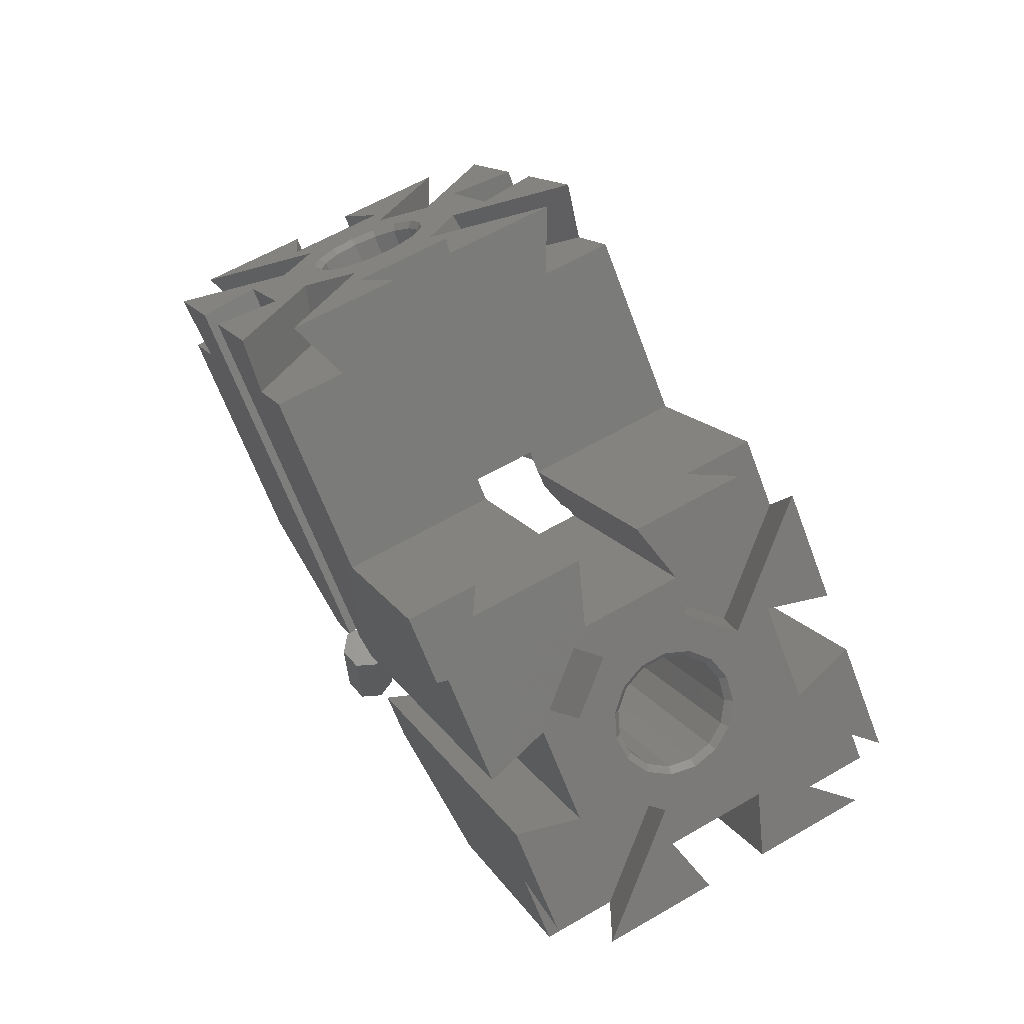
<metadata>
{"format":"stl","ext":"stl","renderer":"f3d","projection":"perspective","resolution":1024,"background":"white","views":[{"elev":63.5,"azim":59.9,"up":"+Z"}]}
</metadata>
<code>
# stl→obj: 432 verts, 872 faces
v 2 15 7.5
v 1.247 16.56 0
v 1.247 16.56 7.5
v 2 15 0
v -1.802 14.13 0
v -1.802 15.87 7.5
v -1.802 15.87 0
v -1.802 14.13 7.5
v -0.445 16.95 0
v -0.445 16.95 7.5
v 1.132 15 7.5
v 1.247 13.44 7.5
v -1.132 15 7.5
v 0.3849 13.24 7.5
v -0.445 13.05 7.5
v -0.3169 13.08 7.5
v 1.247 13.44 0
v -0.445 13.05 0
v 0 13.15 7.152
v 2 -15 7.5
v 1.247 -13.44 0
v 1.247 -13.44 7.5
v 2 -15 0
v -1.802 -15.87 0
v -1.802 -14.13 7.5
v -1.802 -14.13 0
v -1.802 -15.87 7.5
v -0.445 -16.95 7.5
v -0.445 -16.95 0
v -0.445 -13.05 0
v -0.445 -13.05 7.5
v 0 -13.15 7.152
v 0.3849 -13.24 7.5
v -0.3169 -13.08 7.5
v -1.132 -15 7.5
v 1.132 -15 7.5
v 1.247 -16.56 7.5
v 1.247 -16.56 0
v 35.36 -11.46 16.97
v 26.97 -2.475 18.3
v 31.83 -9.343 13.44
v 29.75 -3.533 22.58
v 27.83 -15 17.44
v 27.25 -7.073 25.08
v 32.85 -15 19.47
v 22.97 -8.132 22.3
v 31.83 -15 13.44
v 15.47 -2.475 29.8
v 22.25 -7.073 30.08
v 19.75 -3.533 32.58
v 19.47 -8.132 25.8
v 14.61 -15 30.66
v 16.65 -15 35.68
v 14.14 -11.46 38.18
v 10.61 -9.343 34.66
v 10.61 -15 34.66
v 22.25 7.073 30.08
v 15.47 2.475 29.8
v 19.75 3.533 32.58
v 19.47 8.132 25.8
v 14.61 15 30.66
v 16.65 15 35.68
v 10.61 9.343 34.66
v 10.61 15 34.66
v 14.14 11.46 38.18
v 29.75 3.533 22.58
v 22.97 8.132 22.3
v 27.25 7.073 25.08
v 26.97 2.475 18.3
v 35.36 11.46 16.97
v 31.83 9.343 13.44
v 27.83 15 17.44
v 31.83 15 13.44
v 32.85 15 19.47
v 22.98 -15 29.35
v 7.778 -10.01 16.26
v 21.92 -10.01 30.41
v 0 -10.85 8.129
v 7.957 -10.85 16.09
v 13.44 -10.01 10.61
v 26.52 -15 25.81
v 27.58 -10.01 24.75
v 13.31 -10.58 10.73
v 13.26 -10.85 10.78
v 3.538 -15 2.827
v 5.3 -10.85 2.828
v 5.298 -10.85 2.827
v -27.58 -10.01 24.75
v -7.778 -10.01 16.26
v -21.92 -10.01 30.41
v -13.44 -10.01 10.61
v 18.25 -3.762 5.796
v 31.83 -4 20.5
v 35.36 -2.503 16.97
v 18.11 -3.819 5.931
v 17.68 -4 6.357
v 18.53 -2.503 0.1501
v 15.28 -3.762 2.828
v 18.11 3.819 5.931
v 31.83 4 20.5
v 17.68 4 6.357
v 18.25 3.762 5.796
v 35.36 2.503 16.97
v 18.53 2.503 0.1501
v 15.28 3.762 2.828
v 26.52 15 25.81
v 13.44 10.01 10.61
v 27.58 10.01 24.75
v 13.31 10.58 10.73
v 13.26 10.85 10.78
v 3.626 15 2.914
v 5.177 11.34 2.914
v 5.386 10.85 2.914
v 7.957 10.85 16.09
v 22.98 15 29.35
v 0 10.85 8.129
v 7.778 10.01 16.26
v 21.92 10.01 30.41
v -7.778 10.01 16.26
v -27.58 10.01 24.75
v -21.92 10.01 30.41
v -13.44 10.01 10.61
v 0 3.197 20.77
v 2.968 3.762 21.07
v 0 2.503 24.04
v 1.855 3.762 19.96
v 14.14 2.503 38.18
v 17.67 4 34.66
v 3.045 3.795 21
v 3.528 4 20.51
v 2.968 -3.762 21.07
v 14.14 -2.503 38.18
v 17.67 -4 34.66
v 0 -2.503 24.04
v 3.045 -3.795 21
v 3.528 -4 20.51
v 0 -3.197 20.77
v 1.855 -3.762 19.96
v 27.58 0 24.05
v 13.51 1.83 10.53
v 13.79 0 10.25
v 27.31 1.83 24.32
v 21.83 -2.645 29.8
v 7.494 -0.9356 16.55
v 21.29 -0.9356 30.34
v 8.032 -2.645 16.01
v 10.27 4.475 13.77
v 25.39 4.28 26.25
v 24.07 4.475 27.56
v 11.59 4.28 12.45
v 12.74 3.344 11.31
v 26.53 3.344 25.1
v 7.494 0.9356 16.55
v 21.29 0.9356 30.34
v 9.016 3.897 15.03
v 22.81 3.897 28.82
v 8.032 2.645 16.01
v 21.83 2.645 29.8
v 24.07 -4.475 27.56
v 9.016 -3.897 15.03
v 22.81 -3.897 28.82
v 10.27 -4.475 13.77
v 26.53 -3.344 25.1
v 11.59 -4.28 12.45
v 25.39 -4.28 26.25
v 12.74 -3.344 11.31
v 27.31 -1.83 24.32
v 13.51 -1.83 10.53
v 27.98 -1.993 24.35
v 28.28 0 24.05
v 24.38 -4.963 27.95
v 25.81 -4.75 26.51
v 27.96 -2.06 24.37
v 27.97 -2.03 24.35
v 27.98 1.993 24.35
v 23.01 -4.333 29.32
v 22.98 -4.321 29.34
v 21.88 -2.899 30.44
v 21.89 -2.933 30.43
v 25.81 4.75 26.51
v 25.84 4.746 26.49
v 27.96 2.06 24.37
v 27.11 3.708 25.22
v 27.97 2.03 24.35
v 25.86 -4.727 26.46
v 25.84 -4.746 26.49
v 27.11 -3.708 25.22
v 21.91 -2.958 30.41
v 21.3 -1.037 31.03
v 23.01 4.333 29.32
v 22.98 4.321 29.34
v 21.88 2.899 30.44
v 21.3 1.037 31.03
v 21.91 2.958 30.41
v 24.38 4.963 27.95
v 21.89 2.933 30.43
v 25.86 4.727 26.46
v 0 15 24.04
v 0 -15 24.04
v -16.65 -15 35.68
v -22.98 -15 29.35
v -14.61 -15 30.66
v -10.61 -15 34.66
v 18.38 -15 0
v 6.366 -15 0
v 18.38 -3.156 0
v 18.38 3.156 0
v 18.38 15 0
v 6.54 15 0
v -14.61 15 30.66
v -10.61 15 34.66
v -22.98 15 29.35
v -16.65 15 35.68
v 17.69 -4.677 0
v 15.99 -6.76 0
v 13.71 -8.546 0
v 10.96 -9.959 0
v 8.126 -10.85 0
v 17.69 4.677 0
v 15.99 6.76 0
v 13.71 8.546 0
v 10.96 9.959 0
v 7.684 12.3 0
v 8.327 10.79 0
v -6.366 -15 0
v -10.96 -9.959 0
v -8.126 -10.85 0
v -18.38 -15 0
v -13.71 -8.546 0
v -15.99 -6.76 0
v -17.69 -4.677 0
v -18.38 -3.156 0
v -10.96 9.959 0
v -7.684 12.3 0
v -8.327 10.79 0
v -18.38 15 0
v -13.71 8.546 0
v -15.99 6.76 0
v -6.54 15 0
v -17.69 4.677 0
v -18.38 3.156 0
v -35.36 -11.46 16.97
v -26.97 -2.475 18.3
v -29.75 -3.533 22.58
v -31.83 -9.343 13.44
v -27.83 -15 17.44
v -27.25 -7.073 25.08
v -22.97 -8.132 22.3
v -32.85 -15 19.47
v -31.83 -15 13.44
v -22.25 -7.073 30.08
v -15.47 -2.475 29.8
v -19.75 -3.533 32.58
v -19.47 -8.132 25.8
v -14.14 -11.46 38.18
v -10.61 -9.343 34.66
v -15.47 2.475 29.8
v -22.25 7.073 30.08
v -19.75 3.533 32.58
v -19.47 8.132 25.8
v -10.61 9.343 34.66
v -14.14 11.46 38.18
v -22.97 8.132 22.3
v -29.75 3.533 22.58
v -27.25 7.073 25.08
v -26.97 2.475 18.3
v -35.36 11.46 16.97
v -31.83 9.343 13.44
v -27.83 15 17.44
v -31.83 15 13.44
v -32.85 15 19.47
v -7.957 -10.85 16.09
v -13.31 -10.58 10.73
v -13.26 -10.85 10.78
v -3.538 -15 2.827
v -5.3 -10.85 2.828
v -26.52 -15 25.81
v -5.298 -10.85 2.827
v -18.11 -3.819 5.931
v -31.83 -4 20.5
v -17.68 -4 6.357
v -18.25 -3.762 5.796
v -35.36 -2.503 16.97
v -18.53 -2.503 0.1501
v -15.28 -3.762 2.828
v -18.25 3.762 5.796
v -31.83 4 20.5
v -35.36 2.503 16.97
v -18.11 3.819 5.931
v -17.68 4 6.357
v -18.53 2.503 0.1501
v -15.28 3.762 2.828
v -13.26 10.85 10.78
v -3.626 15 2.914
v -26.52 15 25.81
v -5.177 11.34 2.914
v -13.31 10.58 10.73
v -5.386 10.85 2.914
v -7.957 10.85 16.09
v -2.968 3.762 21.07
v -14.14 2.503 38.18
v -17.67 4 34.66
v -3.045 3.795 21
v -3.528 4 20.51
v -1.855 3.762 19.96
v -2.968 -3.762 21.07
v -1.855 -3.762 19.96
v -14.14 -2.503 38.18
v -17.67 -4 34.66
v -3.045 -3.795 21
v -3.528 -4 20.51
v -27.58 0 24.05
v -13.51 1.83 10.53
v -27.31 1.83 24.32
v -13.79 0 10.25
v -21.83 -2.645 29.8
v -7.494 -0.9356 16.55
v -8.032 -2.645 16.01
v -21.29 -0.9356 30.34
v -25.39 4.28 26.25
v -10.27 4.475 13.77
v -24.07 4.475 27.56
v -11.59 4.28 12.45
v -12.74 3.344 11.31
v -26.53 3.344 25.1
v -21.29 0.9356 30.34
v -7.494 0.9356 16.55
v -9.016 3.897 15.03
v -22.81 3.897 28.82
v -8.032 2.645 16.01
v -21.83 2.645 29.8
v -9.016 -3.897 15.03
v -24.07 -4.475 27.56
v -22.81 -3.897 28.82
v -10.27 -4.475 13.77
v -11.59 -4.28 12.45
v -26.53 -3.344 25.1
v -25.39 -4.28 26.25
v -12.74 -3.344 11.31
v -27.31 -1.83 24.32
v -13.51 -1.83 10.53
v -28.28 0 24.05
v -27.98 -1.993 24.35
v -25.81 -4.75 26.51
v -24.38 -4.963 27.95
v -27.96 -2.06 24.37
v -27.97 -2.03 24.35
v -27.98 1.993 24.35
v -23.01 -4.333 29.32
v -22.98 -4.321 29.34
v -21.88 -2.899 30.44
v -21.89 -2.933 30.43
v -25.81 4.75 26.51
v -25.84 4.746 26.49
v -27.11 3.708 25.22
v -27.96 2.06 24.37
v -27.97 2.03 24.35
v -25.86 -4.727 26.46
v -25.84 -4.746 26.49
v -27.11 -3.708 25.22
v -21.91 -2.958 30.41
v -21.3 -1.037 31.03
v -23.01 4.333 29.32
v -22.98 4.321 29.34
v -21.3 1.037 31.03
v -21.88 2.899 30.44
v -21.91 2.958 30.41
v -24.38 4.963 27.95
v -21.89 2.933 30.43
v -25.86 4.727 26.46
v 3.178 -4.677 20.86
v 13.16 6.76 2.828
v 16.05 8.546 7.994
v 10.88 8.546 2.828
v 17.19 6.76 6.856
v 18.04 4.677 6.006
v 14.86 4.677 2.828
v 8.132 9.959 2.828
v 14.67 9.959 9.369
v 5.498 10.79 2.828
v 0 9.959 10.96
v 6.541 9.959 17.5
v -8.132 9.959 2.828
v -5.498 10.79 2.828
v 4.028 6.76 20.01
v 0 6.259 16.39
v 0 6.76 15.99
v 0.9678 4.677 18.65
v 3.178 4.677 20.86
v -14.86 4.677 2.828
v -13.16 6.76 2.828
v 0 8.546 13.71
v 5.165 8.546 18.88
v -10.88 8.546 2.828
v 4.028 -6.76 20.01
v 17.19 -6.76 6.856
v 16.05 -8.546 7.994
v 14.67 -9.959 9.369
v 5.165 -8.546 18.88
v 6.541 -9.959 17.5
v 18.04 -4.677 6.006
v 14.86 -4.677 2.828
v 0 -8.546 13.71
v 0 -9.959 10.96
v -10.88 -8.546 2.828
v -8.132 -9.959 2.828
v 0.9678 -4.677 18.65
v 0 -6.259 16.39
v 0 -6.76 15.99
v -13.16 -6.76 2.828
v -14.86 -4.677 2.828
v 10.88 -8.546 2.828
v 8.132 -9.959 2.828
v 13.16 -6.76 2.828
v -16.05 8.546 7.994
v -17.19 6.76 6.856
v -14.67 9.959 9.369
v -4.028 -6.76 20.01
v -0.9678 -4.677 18.65
v -3.178 -4.677 20.86
v -18.04 -4.677 6.006
v -3.178 4.677 20.86
v -18.04 4.677 6.006
v -5.165 8.546 18.88
v -6.541 9.959 17.5
v -4.028 6.76 20.01
v -16.05 -8.546 7.994
v -14.67 -9.959 9.369
v -5.165 -8.546 18.88
v -17.19 -6.76 6.856
v -6.541 -9.959 17.5
v -0.9678 4.677 18.65
f 1 2 3
f 2 1 4
f 5 6 7
f 6 5 8
f 9 6 10
f 6 9 7
f 2 10 3
f 10 2 9
f 11 1 3
f 1 11 12
f 10 11 3
f 10 13 11
f 13 10 6
f 12 11 14
f 13 15 16
f 8 13 6
f 13 8 15
f 17 2 4
f 18 2 17
f 18 9 2
f 5 9 18
f 9 5 7
f 15 19 16
f 19 15 18
f 19 12 14
f 17 19 18
f 19 17 12
f 5 15 8
f 15 5 18
f 12 4 1
f 4 12 17
f 20 21 22
f 21 20 23
f 24 25 26
f 25 24 27
f 24 28 27
f 28 24 29
f 30 25 31
f 25 30 26
f 22 32 33
f 32 22 21
f 32 31 34
f 30 32 21
f 32 30 31
f 31 35 34
f 35 31 25
f 36 20 22
f 20 36 37
f 36 22 33
f 36 28 37
f 35 28 36
f 27 35 25
f 35 27 28
f 37 23 20
f 23 37 38
f 38 21 23
f 29 21 38
f 29 30 21
f 24 30 29
f 30 24 26
f 29 37 28
f 37 29 38
f 39 40 41
f 40 39 42
f 43 44 45
f 44 43 46
f 46 42 44
f 42 46 40
f 46 41 40
f 43 41 46
f 41 43 47
f 48 49 50
f 49 48 51
f 52 49 51
f 49 52 53
f 54 48 50
f 48 54 55
f 55 51 48
f 52 55 56
f 55 52 51
f 57 58 59
f 58 57 60
f 57 61 60
f 61 57 62
f 63 61 64
f 63 60 61
f 60 63 58
f 58 65 59
f 65 58 63
f 66 67 68
f 67 66 69
f 69 70 71
f 70 69 66
f 72 71 73
f 67 71 72
f 71 67 69
f 68 72 74
f 72 68 67
f 75 76 77
f 33 78 79
f 76 75 79
f 78 33 32
f 36 79 75
f 79 36 33
f 80 81 82
f 83 81 80
f 84 81 83
f 85 84 86
f 85 86 87
f 84 85 81
f 76 82 77
f 82 76 80
f 88 89 90
f 89 88 91
f 92 93 94
f 93 95 96
f 93 92 95
f 97 92 94
f 92 97 98
f 99 100 101
f 102 100 99
f 100 102 103
f 104 102 105
f 102 104 103
f 93 101 100
f 101 93 96
f 106 107 108
f 106 109 107
f 106 110 109
f 111 110 106
f 110 112 113
f 110 111 112
f 114 11 115
f 11 114 14
f 116 14 114
f 117 115 118
f 115 117 114
f 14 116 19
f 108 117 118
f 117 108 107
f 119 120 121
f 120 119 122
f 123 124 125
f 124 123 126
f 124 127 125
f 127 124 128
f 129 128 124
f 128 129 130
f 131 132 133
f 132 131 134
f 133 135 131
f 135 133 136
f 131 137 134
f 137 131 138
f 136 128 130
f 128 136 133
f 139 140 141
f 140 139 142
f 143 144 145
f 144 143 146
f 147 148 149
f 148 147 150
f 151 142 152
f 142 151 140
f 145 153 154
f 153 145 144
f 150 152 148
f 152 150 151
f 155 149 156
f 149 155 147
f 157 156 158
f 156 157 155
f 153 158 154
f 158 153 157
f 159 160 161
f 160 159 162
f 161 146 143
f 146 161 160
f 163 164 165
f 164 163 166
f 167 166 163
f 166 167 168
f 168 139 141
f 139 168 167
f 165 162 159
f 162 165 164
f 169 170 139
f 171 172 159
f 167 173 174
f 173 167 163
f 170 175 139
f 176 161 177
f 161 176 159
f 178 143 145
f 143 178 179
f 148 180 149
f 180 148 181
f 182 183 152
f 182 142 184
f 142 182 152
f 167 169 139
f 169 167 174
f 171 159 176
f 165 185 163
f 185 165 186
f 165 172 186
f 172 165 159
f 187 163 185
f 187 173 163
f 188 143 179
f 143 188 161
f 177 161 188
f 189 178 145
f 156 190 191
f 190 156 149
f 192 193 154
f 156 191 194
f 149 195 190
f 192 158 196
f 158 192 154
f 193 145 154
f 145 193 189
f 158 194 196
f 194 158 156
f 180 195 149
f 148 197 181
f 197 148 152
f 152 183 197
f 142 175 184
f 175 142 139
f 198 63 64
f 63 198 125
f 127 63 125
f 63 127 65
f 134 55 132
f 199 55 134
f 55 199 56
f 132 55 54
f 200 201 202
f 202 199 203
f 35 202 201
f 202 35 199
f 199 52 56
f 36 52 199
f 36 199 35
f 52 36 75
f 53 52 75
f 81 43 45
f 85 43 81
f 204 43 85
f 204 85 205
f 43 204 47
f 204 41 47
f 41 204 206
f 41 206 97
f 41 94 39
f 94 41 97
f 103 71 70
f 104 71 103
f 71 104 207
f 71 208 73
f 208 71 207
f 72 106 74
f 72 111 106
f 208 72 73
f 72 208 111
f 111 208 209
f 62 115 61
f 61 198 64
f 11 61 115
f 61 11 198
f 198 210 211
f 13 210 198
f 13 198 11
f 210 13 212
f 213 210 212
f 132 54 133
f 65 127 128
f 128 59 65
f 193 59 128
f 59 196 194
f 59 192 196
f 59 193 192
f 128 189 193
f 133 189 128
f 189 50 178
f 179 50 188
f 178 50 179
f 189 133 50
f 50 133 54
f 180 68 195
f 181 68 180
f 197 68 181
f 183 68 197
f 183 66 68
f 66 183 182
f 62 118 115
f 118 57 108
f 57 118 62
f 108 74 106
f 108 68 74
f 57 68 108
f 57 195 68
f 57 190 195
f 57 191 190
f 59 191 57
f 191 59 194
f 66 100 70
f 184 66 182
f 175 66 184
f 170 66 175
f 66 170 100
f 42 170 169
f 42 169 174
f 42 174 173
f 93 170 42
f 170 93 100
f 93 42 39
f 70 100 103
f 187 42 173
f 44 187 185
f 44 185 186
f 44 171 49
f 171 44 172
f 172 44 186
f 187 44 42
f 49 77 44
f 53 77 49
f 77 53 75
f 50 177 188
f 49 177 50
f 177 49 176
f 176 49 171
f 94 93 39
f 82 44 77
f 82 45 44
f 45 82 81
f 204 214 206
f 204 215 214
f 204 216 215
f 204 217 216
f 205 217 204
f 217 205 218
f 219 208 207
f 220 208 219
f 221 208 220
f 222 208 221
f 223 222 224
f 222 223 208
f 208 223 209
f 225 226 227
f 228 226 225
f 226 228 229
f 229 228 230
f 228 231 230
f 231 228 232
f 233 234 235
f 236 234 233
f 236 233 237
f 236 237 238
f 234 236 239
f 240 236 238
f 236 240 241
f 242 243 244
f 243 242 245
f 246 247 248
f 247 246 249
f 244 248 247
f 248 244 243
f 245 248 243
f 246 245 250
f 245 246 248
f 251 252 253
f 252 251 254
f 202 251 200
f 251 202 254
f 255 252 256
f 252 255 253
f 254 256 252
f 202 256 254
f 256 202 203
f 257 258 259
f 258 257 260
f 258 210 213
f 210 258 260
f 210 261 211
f 260 261 210
f 261 260 257
f 257 262 261
f 262 257 259
f 263 264 265
f 264 263 266
f 266 267 264
f 267 266 268
f 268 269 270
f 268 263 269
f 263 268 266
f 265 269 263
f 269 265 271
f 78 34 272
f 34 78 32
f 201 89 272
f 35 272 34
f 272 35 201
f 89 201 90
f 88 273 91
f 88 274 273
f 275 276 274
f 277 274 88
f 275 274 277
f 276 275 278
f 279 280 281
f 282 280 279
f 280 282 283
f 284 282 285
f 282 284 283
f 286 287 288
f 287 289 290
f 287 286 289
f 291 286 288
f 286 291 292
f 281 287 290
f 287 281 280
f 293 294 295
f 294 293 296
f 120 293 295
f 293 120 297
f 297 120 122
f 296 293 298
f 19 116 16
f 299 13 16
f 299 16 116
f 13 299 212
f 119 212 299
f 212 119 121
f 300 301 302
f 301 300 125
f 302 303 300
f 303 302 304
f 300 123 125
f 123 300 305
f 137 306 134
f 306 137 307
f 306 308 134
f 308 306 309
f 310 309 306
f 309 310 311
f 309 304 302
f 304 309 311
f 312 313 314
f 313 312 315
f 316 317 318
f 317 316 319
f 320 321 322
f 321 320 323
f 314 324 325
f 324 314 313
f 317 326 327
f 326 317 319
f 325 323 320
f 323 325 324
f 322 328 329
f 328 322 321
f 329 330 331
f 330 329 328
f 327 331 330
f 331 327 326
f 332 333 334
f 333 332 335
f 318 334 316
f 334 318 332
f 336 337 338
f 337 336 339
f 339 340 337
f 340 339 341
f 341 312 340
f 312 341 315
f 335 338 333
f 338 335 336
f 312 342 343
f 333 344 345
f 340 346 337
f 346 340 347
f 348 342 312
f 334 349 350
f 349 334 333
f 316 351 319
f 351 316 352
f 320 353 354
f 353 320 322
f 355 356 325
f 356 314 325
f 314 356 357
f 343 340 312
f 340 343 347
f 333 345 349
f 338 358 359
f 358 338 337
f 338 344 333
f 344 338 359
f 337 360 358
f 337 346 360
f 316 361 352
f 361 316 334
f 334 350 361
f 319 351 362
f 363 329 364
f 329 363 322
f 365 366 326
f 367 364 329
f 363 368 322
f 331 366 369
f 366 331 326
f 319 365 326
f 365 319 362
f 331 367 329
f 367 331 369
f 368 353 322
f 370 320 354
f 320 370 325
f 370 355 325
f 348 314 357
f 314 348 312
f 262 301 261
f 261 198 211
f 125 261 301
f 261 125 198
f 308 256 134
f 256 308 255
f 199 256 203
f 256 199 134
f 246 277 249
f 246 275 277
f 228 246 250
f 246 228 275
f 275 228 225
f 228 245 232
f 245 228 250
f 245 284 232
f 284 245 283
f 283 245 242
f 288 268 291
f 268 288 267
f 268 241 291
f 241 268 236
f 236 268 270
f 295 269 271
f 294 269 295
f 236 269 294
f 236 294 239
f 269 236 270
f 295 271 120
f 213 212 121
f 121 258 213
f 265 258 121
f 258 363 364
f 258 368 363
f 258 265 368
f 368 265 353
f 353 265 354
f 354 265 370
f 370 265 355
f 120 265 121
f 265 120 271
f 309 362 253
f 351 253 362
f 352 253 351
f 361 253 352
f 350 253 361
f 253 350 251
f 262 302 301
f 365 302 259
f 259 302 262
f 309 255 308
f 309 253 255
f 302 365 309
f 362 309 365
f 259 366 365
f 259 369 366
f 259 367 369
f 364 259 258
f 259 364 367
f 251 90 200
f 349 251 350
f 345 251 349
f 247 251 345
f 247 345 344
f 247 344 359
f 247 359 358
f 247 358 360
f 251 247 90
f 247 88 90
f 88 247 249
f 200 90 201
f 244 360 346
f 244 346 347
f 244 347 343
f 244 343 342
f 287 342 264
f 360 244 247
f 280 342 287
f 267 287 264
f 287 267 288
f 264 355 265
f 355 264 356
f 356 264 357
f 357 264 348
f 348 264 342
f 277 88 249
f 342 280 244
f 280 242 244
f 242 280 283
f 135 371 131
f 372 373 374
f 373 372 375
f 376 105 102
f 105 376 377
f 378 110 113
f 110 378 379
f 378 113 380
f 381 114 382
f 114 381 116
f 235 383 233
f 383 235 384
f 385 386 387
f 388 385 389
f 385 388 386
f 390 238 391
f 238 390 240
f 392 382 393
f 382 392 381
f 233 394 237
f 394 233 383
f 374 379 378
f 379 374 373
f 373 107 379
f 379 107 109
f 117 382 114
f 107 147 117
f 107 373 150
f 155 117 147
f 151 373 375
f 393 117 155
f 117 393 382
f 393 155 385
f 107 150 147
f 151 375 101
f 101 375 99
f 385 130 389
f 385 157 130
f 153 130 157
f 144 130 153
f 136 144 146
f 144 136 130
f 395 146 160
f 76 160 162
f 157 385 155
f 389 130 129
f 373 151 150
f 101 140 151
f 101 141 140
f 96 141 101
f 141 96 168
f 168 96 166
f 396 166 96
f 136 371 135
f 146 395 136
f 397 166 396
f 396 96 95
f 166 397 164
f 80 164 397
f 136 395 371
f 164 80 162
f 76 162 80
f 80 397 398
f 160 76 399
f 160 399 395
f 80 398 83
f 399 76 400
f 400 76 79
f 387 393 385
f 393 387 392
f 237 391 238
f 391 237 394
f 98 401 92
f 401 98 402
f 400 403 399
f 403 400 404
f 226 405 406
f 405 226 229
f 395 407 371
f 407 395 408
f 408 395 409
f 410 231 411
f 231 410 230
f 83 398 84
f 412 398 397
f 398 412 413
f 376 99 375
f 99 376 102
f 376 372 377
f 372 376 375
f 379 109 110
f 389 129 124
f 126 389 124
f 389 126 388
f 292 240 390
f 292 241 240
f 241 292 291
f 399 409 395
f 409 399 403
f 229 410 405
f 410 229 230
f 413 84 398
f 84 413 86
f 414 401 402
f 401 414 396
f 401 95 92
f 95 401 396
f 79 404 400
f 404 79 78
f 227 276 278
f 276 227 406
f 406 227 226
f 371 138 131
f 138 371 407
f 285 232 284
f 231 285 411
f 285 231 232
f 414 397 396
f 397 414 412
f 391 415 416
f 415 391 394
f 383 293 417
f 293 383 298
f 298 383 384
f 418 419 408
f 418 408 409
f 419 418 420
f 215 402 214
f 402 215 414
f 285 421 411
f 421 285 282
f 300 303 422
f 423 292 390
f 292 423 286
f 423 391 416
f 391 423 390
f 424 119 425
f 425 119 299
f 122 417 297
f 119 321 122
f 119 424 328
f 323 122 321
f 328 424 426
f 415 122 323
f 304 426 422
f 122 415 417
f 324 415 323
f 415 324 416
f 416 290 289
f 416 324 290
f 313 290 324
f 315 290 313
f 281 315 341
f 281 341 339
f 315 281 290
f 427 339 336
f 330 426 304
f 304 422 303
f 119 328 321
f 426 330 328
f 304 327 330
f 304 317 327
f 311 317 304
f 317 311 318
f 418 318 311
f 318 418 332
f 427 91 428
f 428 91 273
f 91 336 335
f 429 332 418
f 89 332 429
f 281 430 279
f 91 335 89
f 332 89 335
f 339 427 430
f 89 429 431
f 339 430 281
f 91 427 336
f 89 431 272
f 418 311 420
f 420 311 310
f 310 306 420
f 405 428 406
f 428 405 427
f 279 421 282
f 421 279 430
f 410 421 430
f 421 410 411
f 425 392 424
f 392 425 381
f 222 374 378
f 374 222 221
f 424 387 426
f 387 424 392
f 221 372 374
f 372 221 220
f 386 426 387
f 432 426 386
f 426 432 422
f 219 372 220
f 372 219 377
f 289 423 416
f 423 289 286
f 394 417 415
f 417 394 383
f 293 297 417
f 422 305 300
f 305 422 432
f 219 105 377
f 207 105 219
f 105 207 104
f 404 272 431
f 272 404 78
f 218 86 413
f 218 413 217
f 86 218 87
f 403 431 429
f 431 403 404
f 217 412 216
f 412 217 413
f 409 429 418
f 429 409 403
f 216 414 215
f 414 216 412
f 420 307 419
f 307 420 306
f 206 98 97
f 214 98 206
f 98 214 402
f 410 427 405
f 427 410 430
f 274 406 428
f 406 274 276
f 273 274 428
f 299 381 425
f 381 299 116
f 224 378 380
f 378 224 222
f 112 209 223
f 209 112 111
f 224 112 223
f 112 224 380
f 112 380 113
f 296 239 294
f 239 296 234
f 384 296 298
f 235 296 384
f 296 235 234
f 225 278 275
f 278 225 227
f 205 87 218
f 87 205 85
f 407 137 138
f 419 137 407
f 137 419 307
f 419 407 408
f 432 123 305
f 388 123 432
f 123 388 126
f 388 432 386

</code>
